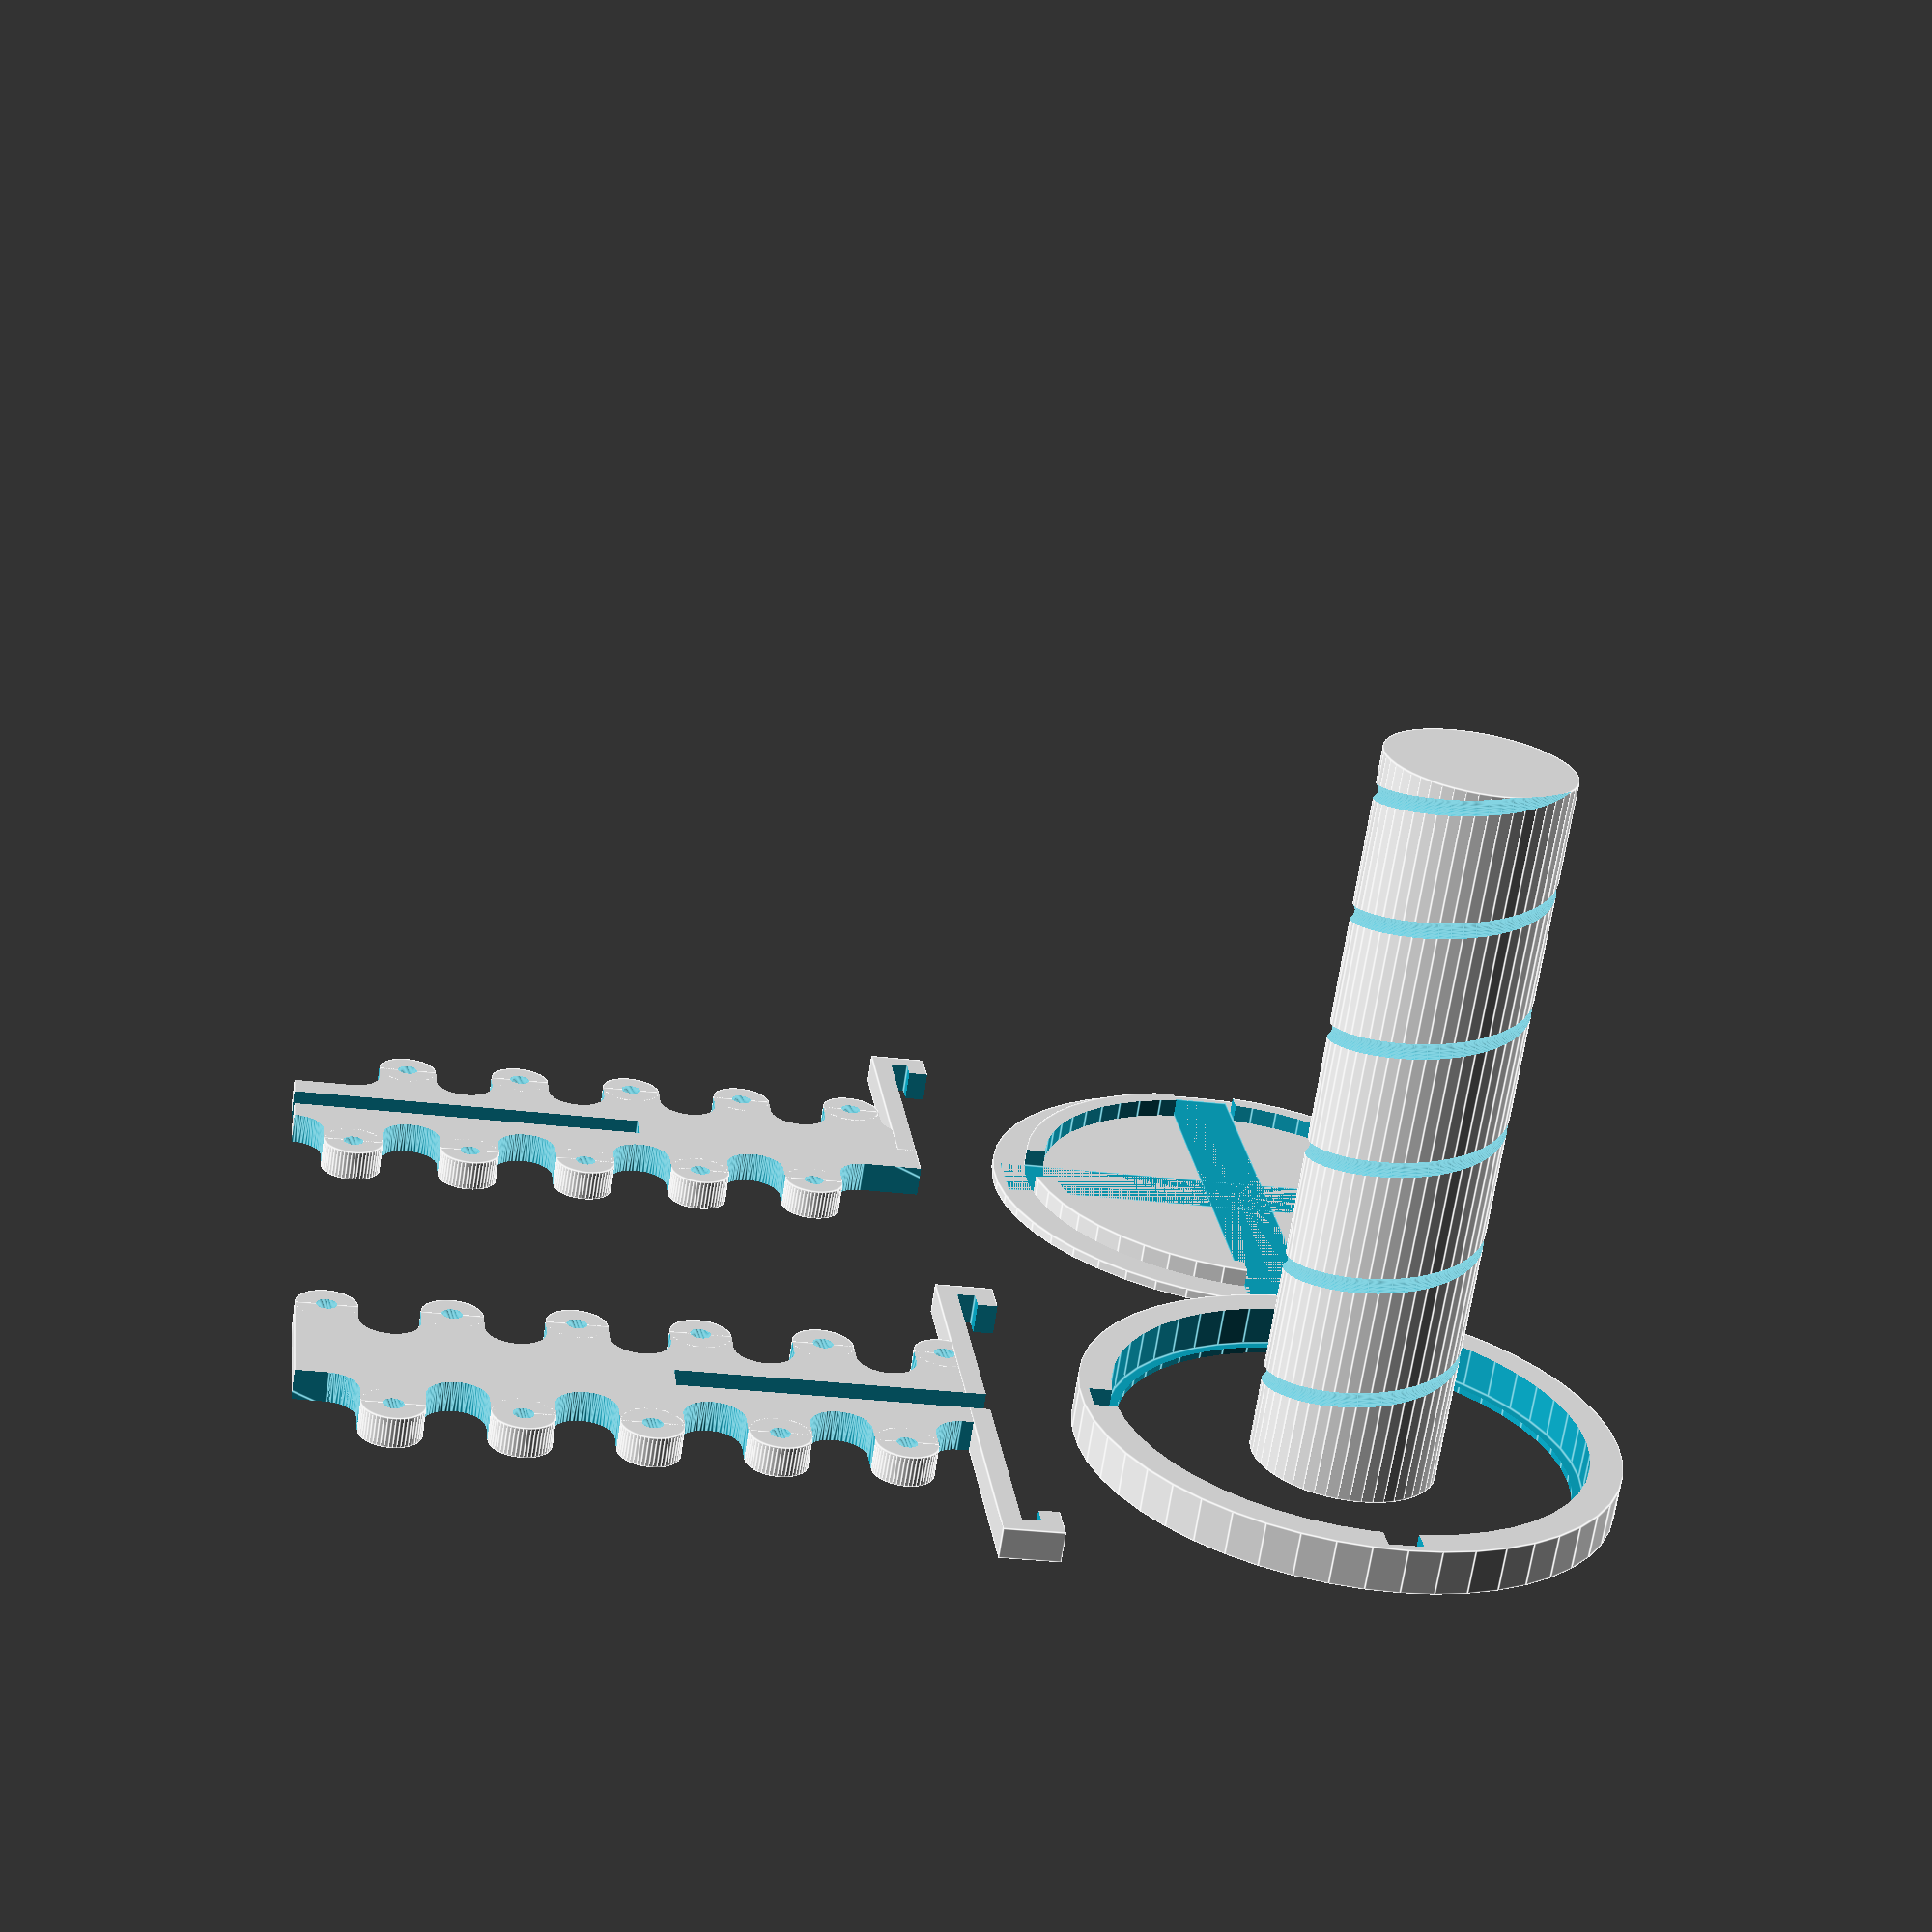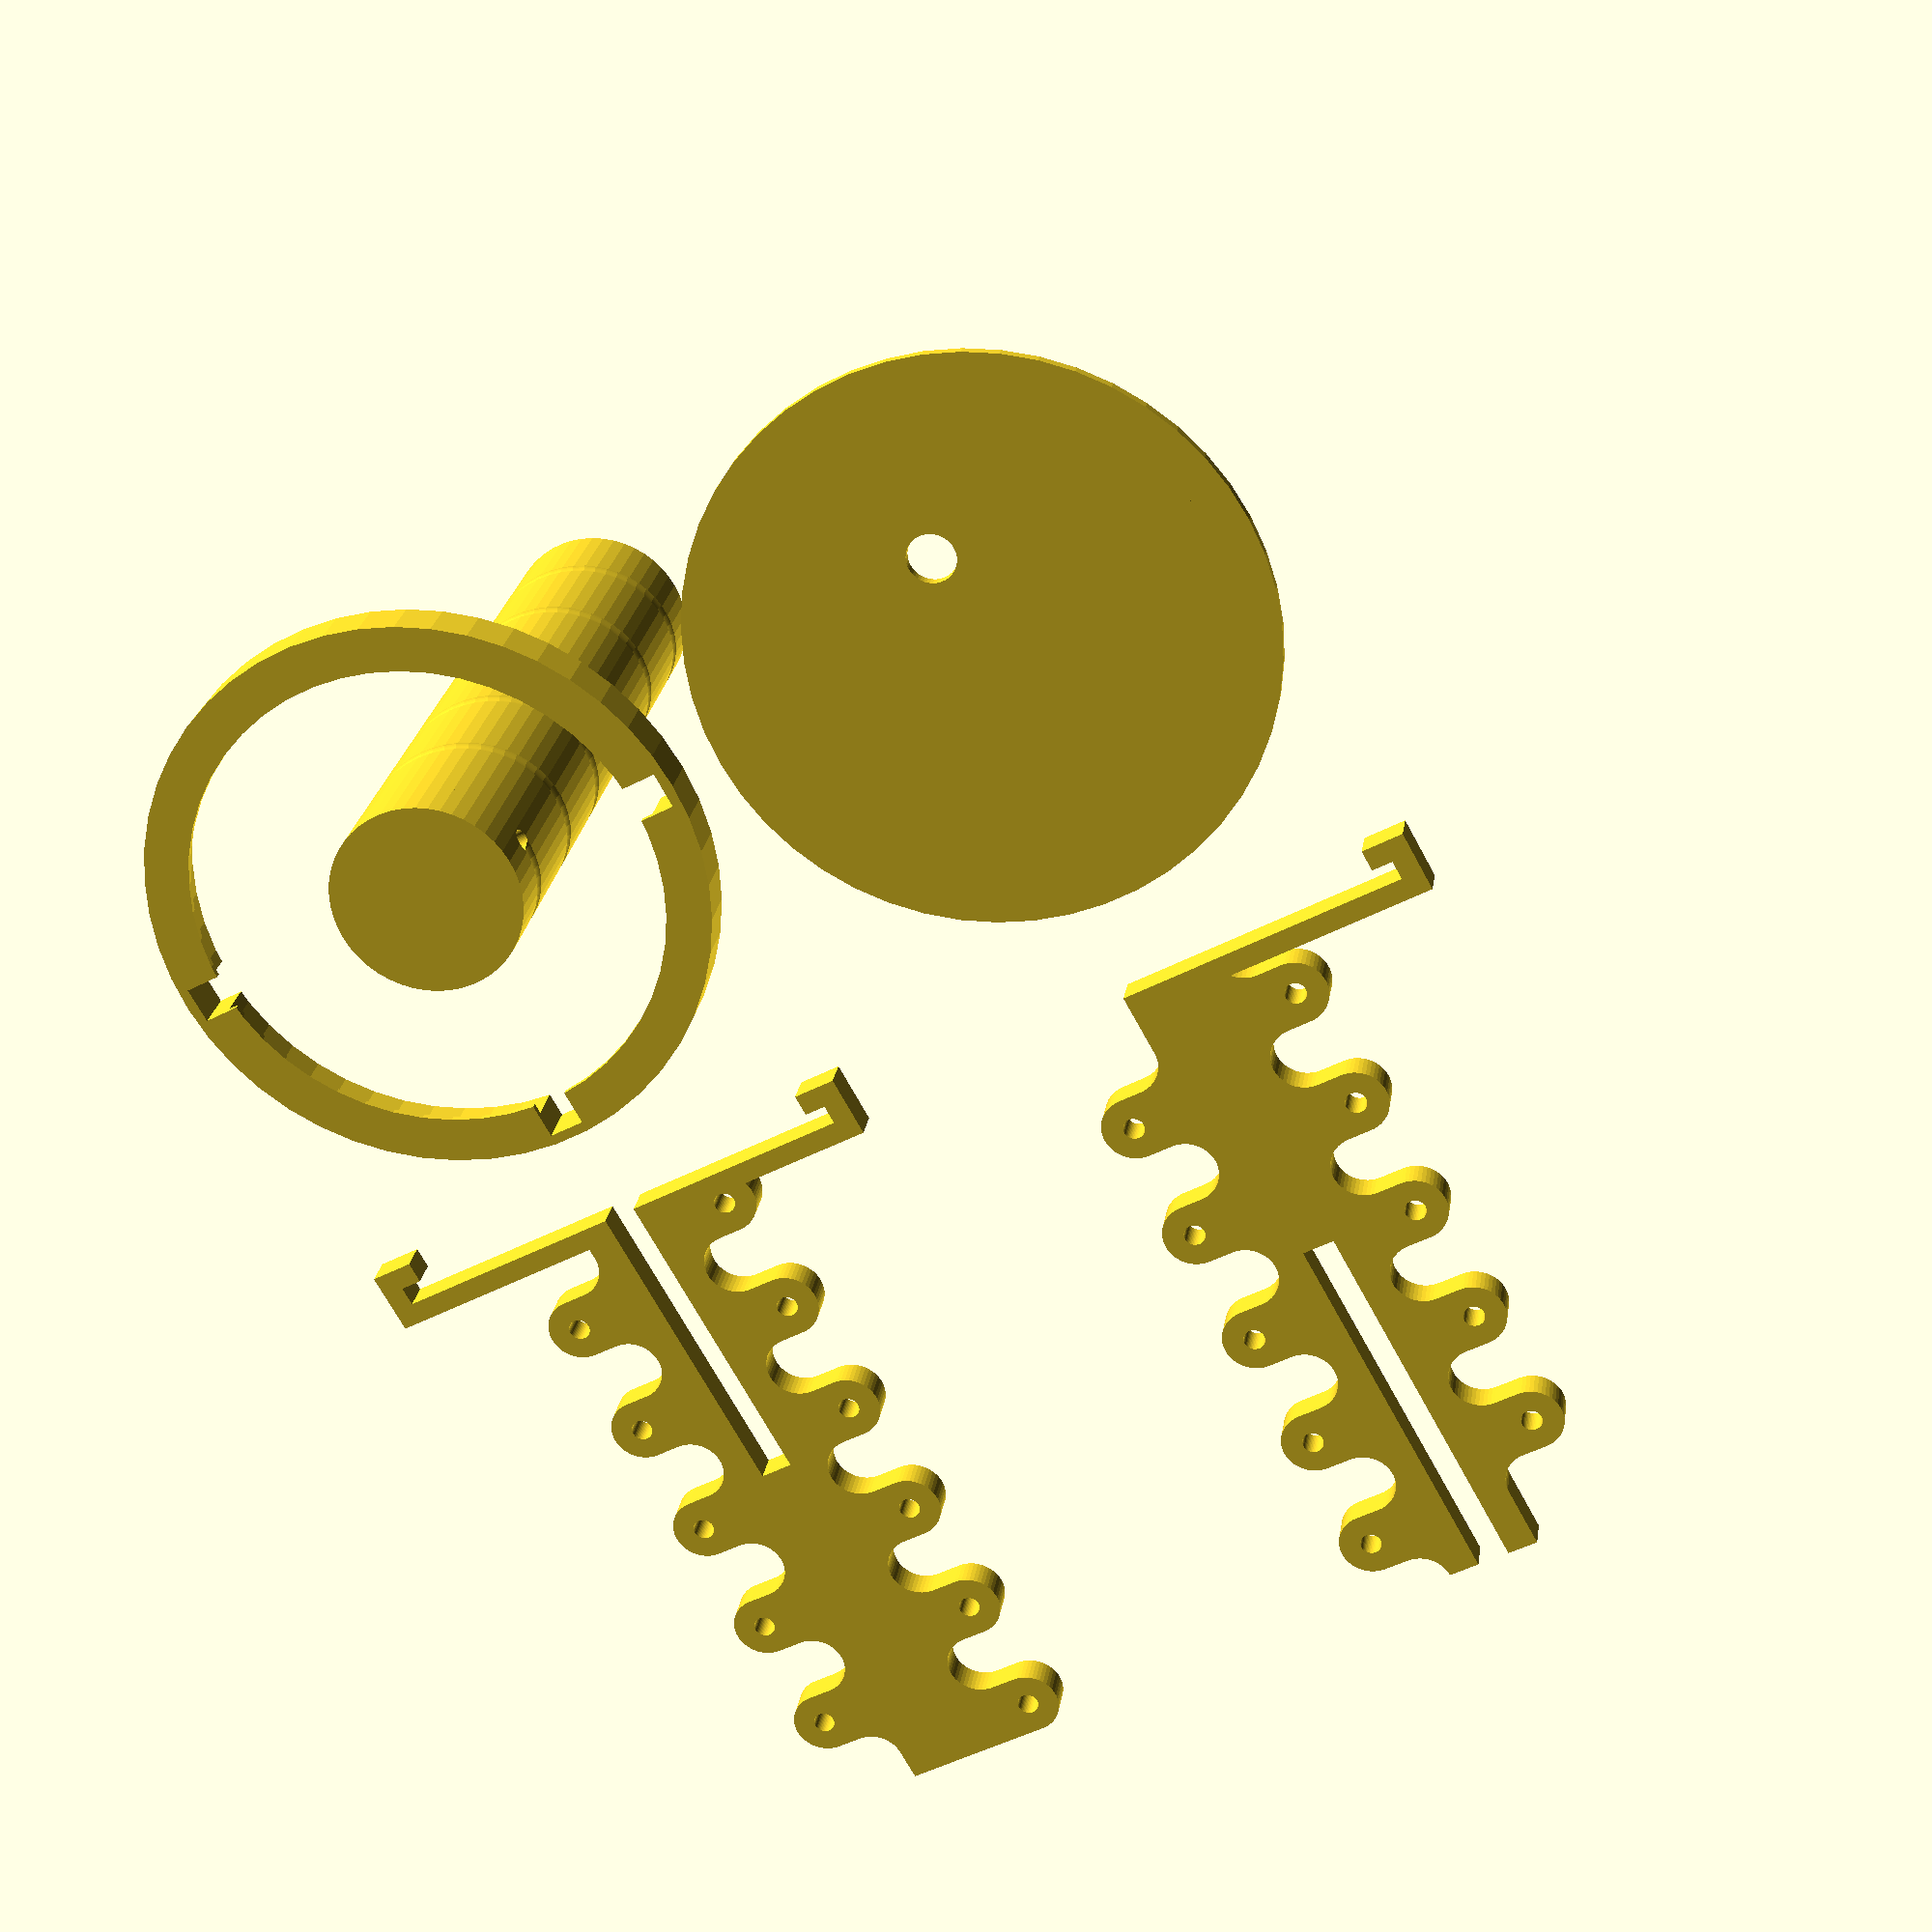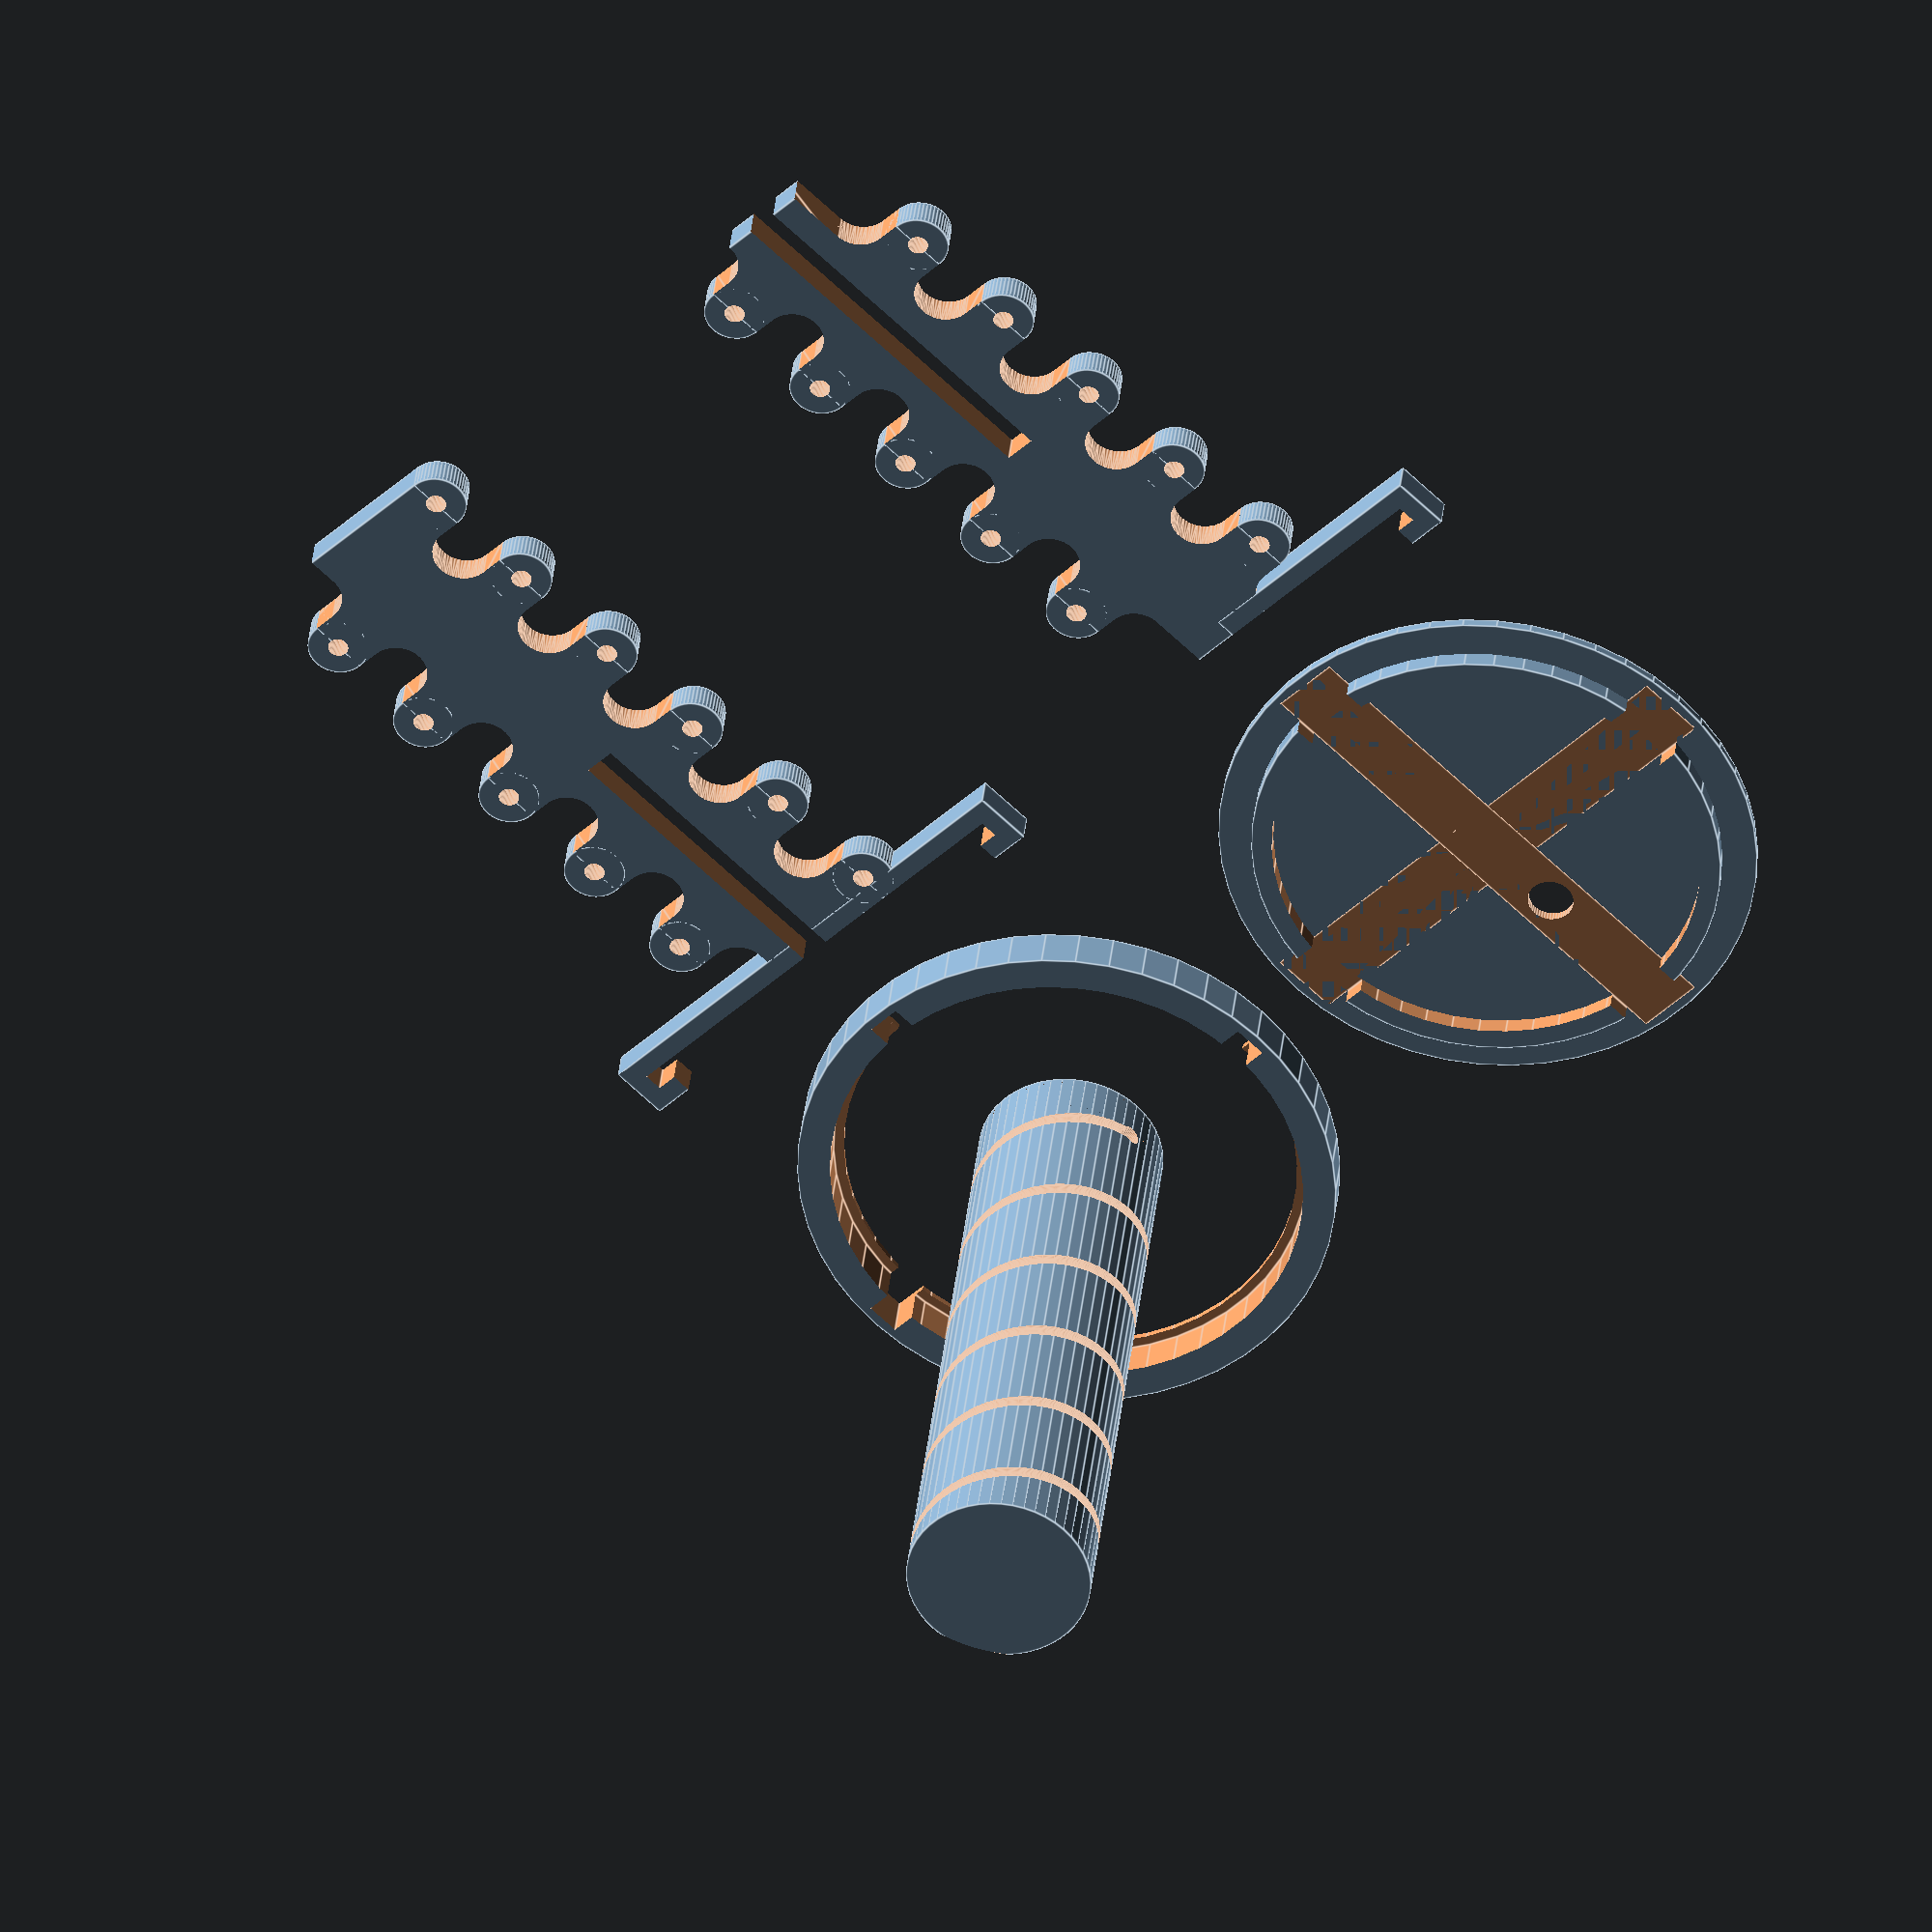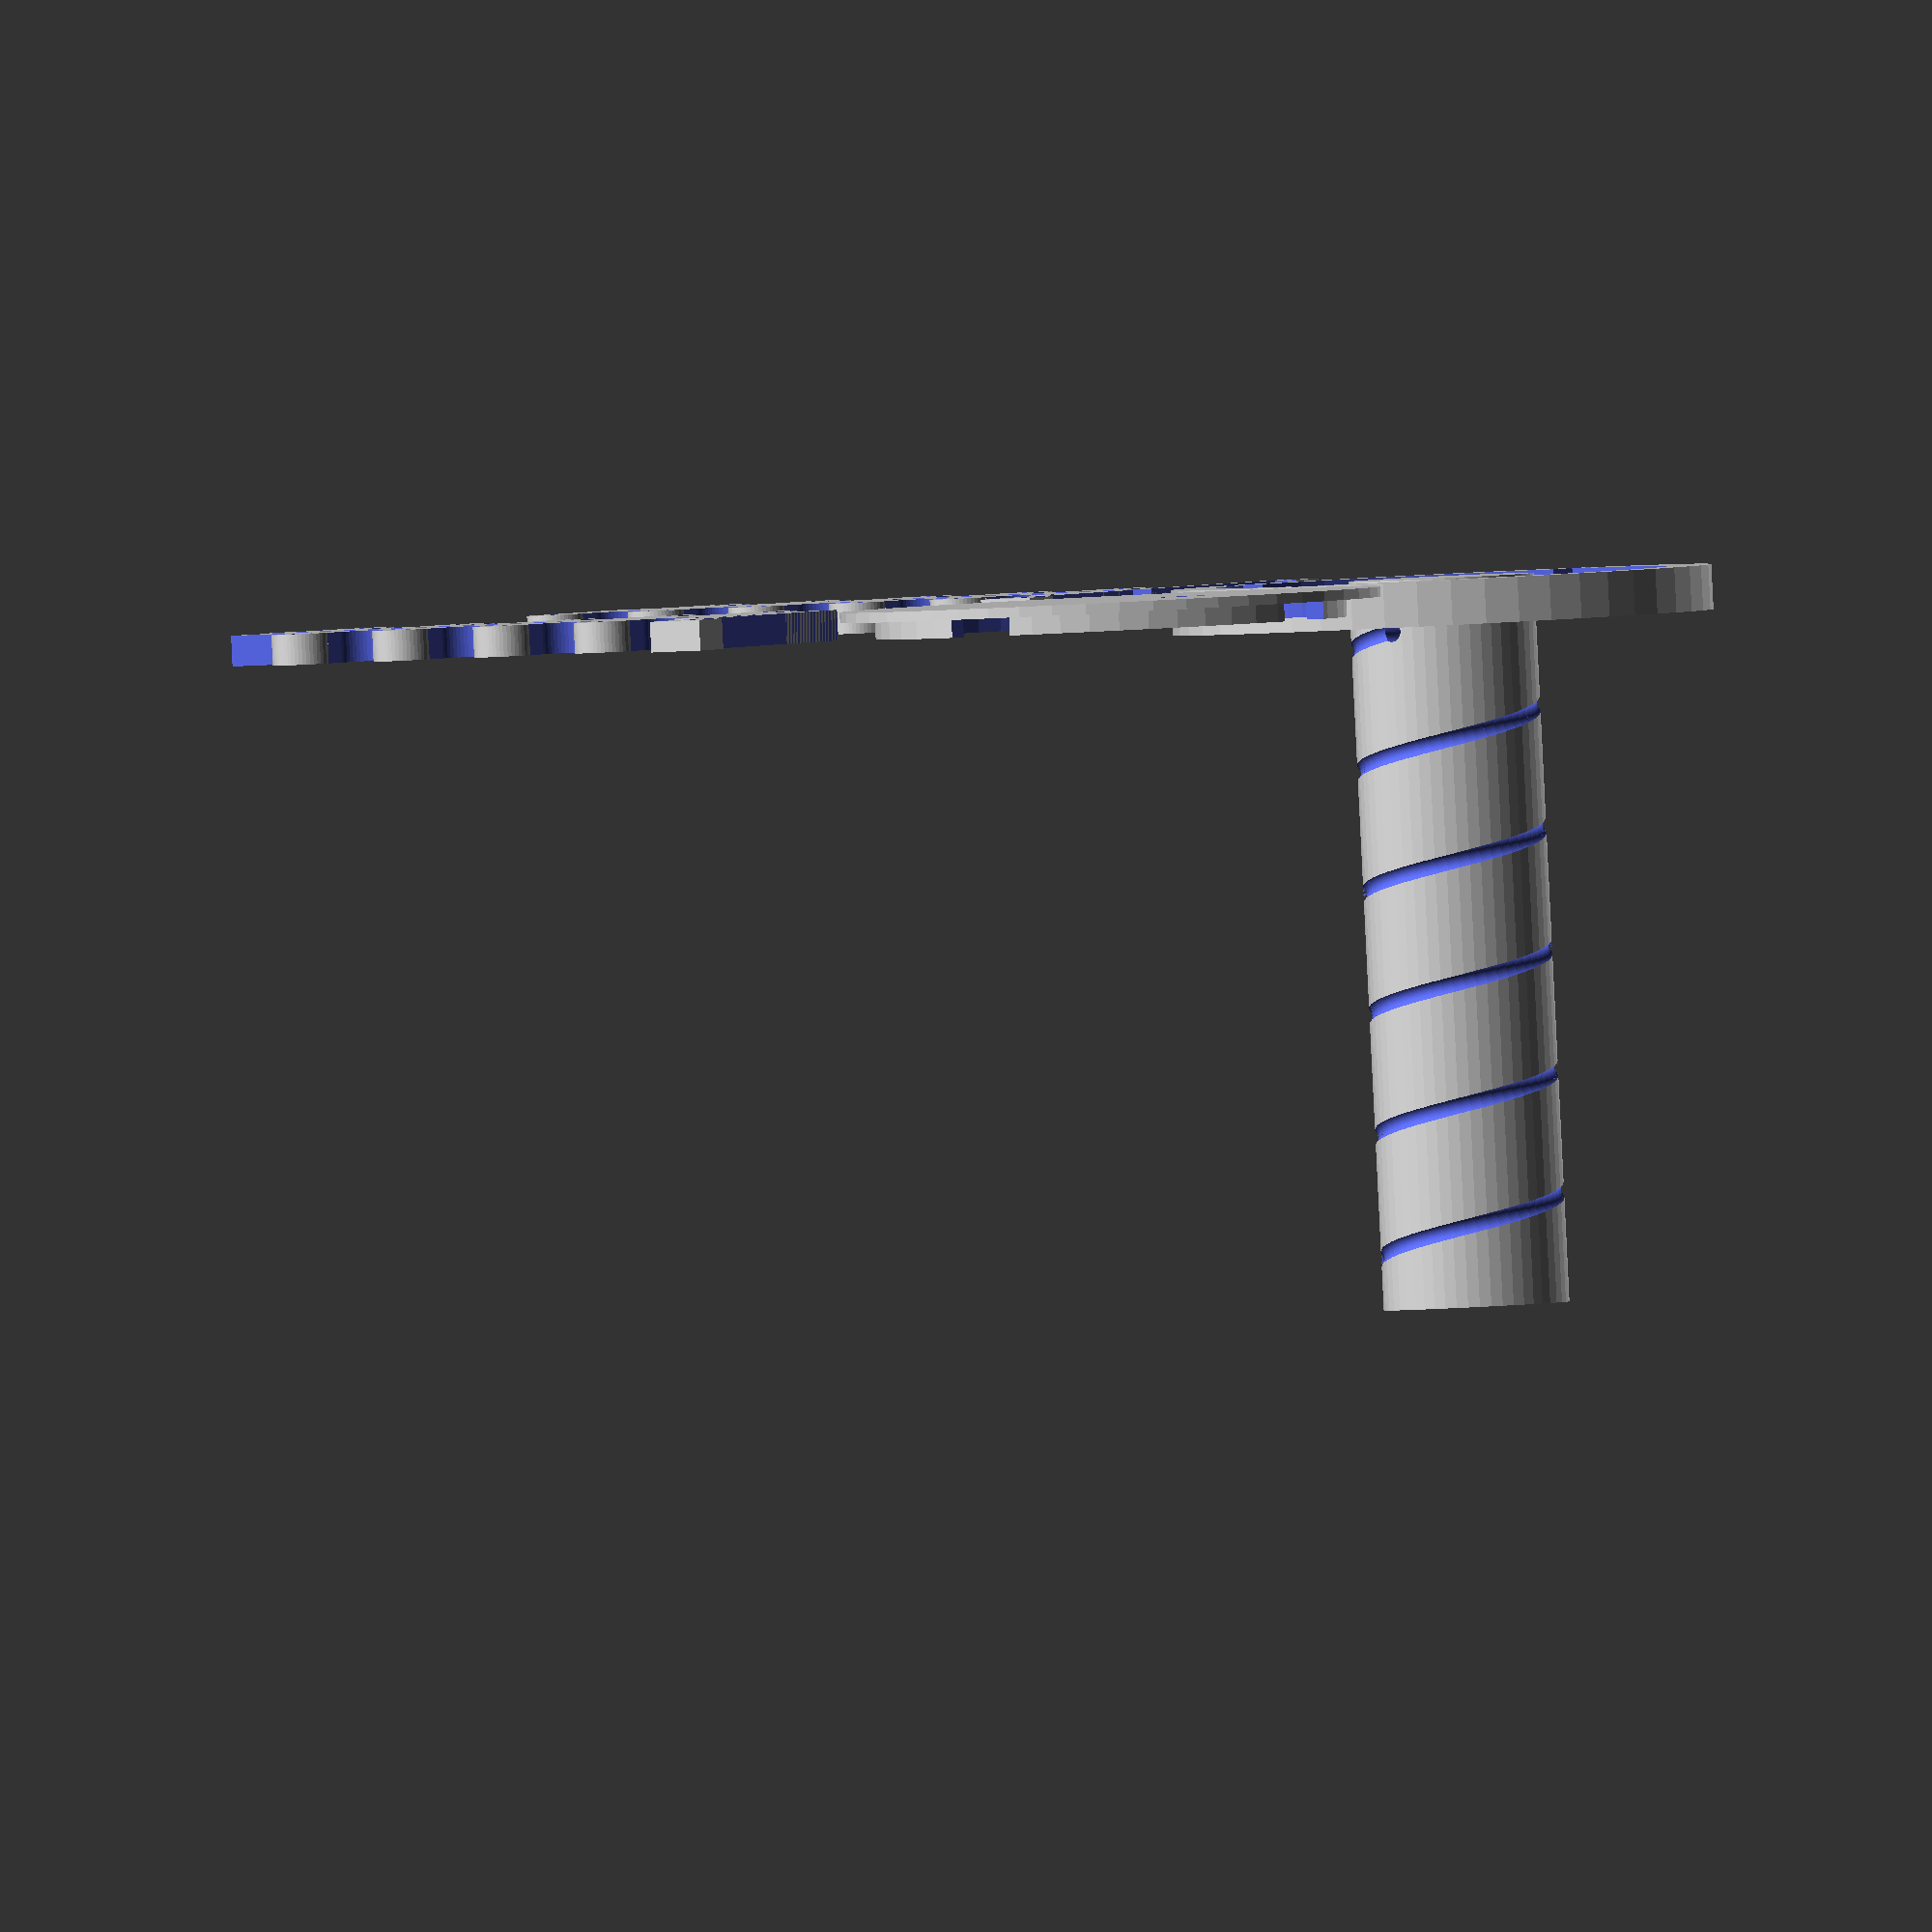
<openscad>
/* [General] */
// Which parts to render (CAUTION: rendering "all" parts tends to time out on thingiverse)
part = "all"; // [all: All, winding: Winding template, top: Top support structure, bottom: Bottom support structure, reflector: Reflector Base, cover: Cover, frame: All frame parts]
// Circular polarization
polarization = "right"; // [left: Left, right: Right]
// Turns of your antenna (value from calculator)
turns = 5; // [1:1:16]
// Inner Diameter of your antenna (value from calculator)
D = 17.5;
// Diameter of your antenna wire (value from calculator, but adjust for your printers tolerances)
d = 2;
// Height of your antenna (value from calculator)
L = 59.4;

/* [Reflector] */
// Shape of the reflector PCB
reflectorShape = "round"; // [square: Square, round: Round]
// Diameter or width of the Reflector (account for your printers tolerances here)
reflectorDiameter = 46.5;
// Thickness of the reflector PCB
reflectorThickness = 1.8;
// Thickness of the walls for the Reflector mounts (adjust to your liking - best a multiple of your nozzle diameter)
reflectorWalls = 2;
// Thickness of the walls of the Reflector cover (adjust to your liking - best a multiple of your nozzle diameter)
reflectorCoverWalls = 1.2;
// Brim over the reflector, how much the reflector material should be overlapped
reflectorCoverBrim = 1;
// Height of the Brim over the reflector (adjust to your linking, best a multiple of your layer height)
reflectorCoverBrimHeight = 0.6;
// Outer diameter of the coaxial cable, with shielding but without insulation  (account for your printers tolerances here)
coaxialDiameter = 4.5;
// Thickness of the reflector back cover (adjust to your linking, best a multiple of your layer height)
reflectorBackCoverHeight = 1;
// Width of the reflector back cover snaps (adjust to your liking - best a multiple of your nozzle diameter)
reflectorBackCoverSnapWidth  = 2;

/* [Tolerances] */
// Padding for the cover slits (tolearance for the top and bottom frame pieces to fit into the slits of the ring)
reflectorCoverPadding = 0.2;
// padding between the slot parts (sides)
slitPadding = 0.05;
// padding between the slot parts (joint)
slitPaddingTop = 0.2;
// Resolution of the helix (more will render longer, or timeout on thingiverse)
resolution = 64; // [1:1:256]
// Thickness of the walls (adjust to your liking - best a multiple of your nozzle diameter)
walls = 2;
// Thickness of each support piece (adjust to your liking - best a multiple of your layer height, thinner is better)
depth = 3;

/* [Hidden] */
$fn = 50;

direction = polarization;
enableReflectorMounts =  "enabled";

height = L;
innerDiameter = D;
conductorDiameter = d;
innerRadius = innerDiameter / 2;
conductorRadius = conductorDiameter / 2;
spacing = height / turns;

cutoutRadius = (spacing - (walls + conductorRadius) * 2) / 2;
cutoutY = cutoutRadius + depth / 2 + walls * 1.5;

topRadius = innerRadius + conductorRadius - cutoutRadius;
holeRadius = conductorRadius;

holeWrapperRadius = holeRadius + walls;
holeWrapperY = innerRadius + conductorRadius;
holeWrapperZ = conductorRadius + walls;
totalHeight = height + (conductorRadius + walls) * 2;

reflectorRadius = reflectorDiameter / 2;
reflectorDiameterOuter = reflectorDiameter + reflectorWalls * 2;

reflectorCoverHeight = reflectorWalls + reflectorThickness + reflectorCoverBrimHeight;
reflectorCoverDepth = depth + reflectorCoverPadding * 2;

coverWidth = reflectorDiameter + reflectorWalls * 2 + reflectorCoverWalls * 2;
reflectorWallOffset = reflectorCoverWalls + reflectorWalls;
reflectorBrimTotal = reflectorCoverBrim * 2;
widthCross = reflectorCoverPadding * 2 + reflectorDiameterOuter;
coverRadius = coverWidth / 2;

coaxialRadius = coaxialDiameter / 2;

reflectorBackCoverSnapHeight = reflectorWalls - reflectorCoverPadding;
reflectorBackCoverOuterRadius = coverRadius - reflectorCoverWalls - reflectorWalls - reflectorCoverPadding;
reflectorBackCoverOuterWidth = reflectorDiameter - reflectorCoverPadding * 2;

renderPart();

module renderPart() {
    if(part == "all") {
        spacing = 5;

        translate([0, 0, depth / 2])
            renderTop();

        translate([coverWidth+ spacing, 0, depth / 2])
            renderBottom();
     
        if(direction == "right") {
            translate([0, -coverWidth / 2 -  reflectorThickness - reflectorWalls -spacing, 0])
                template(cw = false);
        }
        else {
            translate([0, -coverWidth / 2 -  reflectorThickness - reflectorWalls -spacing, 0])
                template(cw = true);  
        }
        
        if(reflectorShape == "square") {
            translate([-coverWidth / 2, -coverWidth -  reflectorThickness - reflectorWalls -spacing, 0])
                reflector();
        }
        
        if(reflectorShape == "round") {
            translate([-coverWidth / 2, -coverWidth -  reflectorThickness - reflectorWalls -spacing, 0])
                roundReflector();
        }
        
        if(reflectorShape == "square") {
            translate([coverWidth / 2 + spacing, -coverWidth -  reflectorThickness - reflectorWalls -spacing, 0])
                cover();
        }

        if(reflectorShape == "round") {
            translate([coverWidth / 2 + spacing, -coverWidth -  reflectorThickness - reflectorWalls -spacing, 0])
                coverRound();
        }
    }


    if(part == "frame") {
        spacing = 5;

        translate([0,0, depth / 2])
            renderTop();

        translate([coverWidth+ spacing, 0, depth / 2])
            renderBottom();
        
        if(reflectorShape == "square") {
            translate([-coverWidth / 2, -coverWidth -  reflectorThickness - reflectorWalls -spacing, 0])
                reflector();
        }
        
        if(reflectorShape == "round") {
            translate([-coverWidth / 2, -coverWidth -  reflectorThickness - reflectorWalls -spacing, 0])
                roundReflector();
        }        

        if(reflectorShape == "square") {
            translate([coverWidth / 2 + spacing, -coverWidth -  reflectorThickness - reflectorWalls -spacing, 0])
                cover();
        }

        if(reflectorShape == "round") {
            translate([coverWidth / 2 + spacing, -coverWidth -  reflectorThickness - reflectorWalls -spacing, 0])
                coverRound();
        }
    }

    if(part == "winding") {
        if(direction == "right") {
            template(cw = false);
        }
        else {
            template(cw = true);
        }
        
    }

    if(part == "top") {
        renderTop();
    }

    if(part == "bottom") {
        renderBottom();
    }
    if(part == "reflector") {
        if(reflectorShape == "square") {
            reflector();
        }
        
        if(reflectorShape == "round") {
            roundReflector();
        }
    }

    if(part == "cover") {
        if(reflectorShape == "square") {
            cover();
        }

        if(reflectorShape == "round") {
            coverRound();
        }
    }
}

module roundReflector() {
    translate([coverRadius, coverRadius, 0]) {
        group() {
            difference() {
                cylinder(r = coverRadius, h = reflectorCoverHeight);

                translate([0, 0, reflectorCoverBrimHeight])
                    cylinder(r = reflectorRadius, h = reflectorCoverHeight);

                translate([0, 0, -1])
                    cylinder(r = reflectorRadius - reflectorCoverBrim, h = reflectorCoverHeight + 2);

                translate([-widthCross / 2, -reflectorCoverDepth / 2, -1])
                    cube([widthCross, reflectorCoverDepth, reflectorCoverHeight + 2]);
            
                translate([-reflectorCoverDepth / 2, 0, -1])
                    cube([reflectorCoverDepth, widthCross / 2, reflectorCoverHeight + 2]);
            }
        }
    }
}

module reflector() {
    difference() {
        cube([coverWidth, coverWidth, reflectorCoverHeight]);
        
        translate([reflectorWallOffset, reflectorWallOffset, reflectorCoverBrimHeight])
            cube([reflectorDiameter, reflectorDiameter, reflectorWallOffset + reflectorThickness + 2]);
        
        translate([reflectorWallOffset + 1, reflectorWallOffset + 1, -1])
            cube([reflectorDiameter - reflectorBrimTotal, reflectorDiameter - reflectorBrimTotal, reflectorWallOffset + reflectorThickness + 2]);

        group() { 
            translate([reflectorCoverWalls - reflectorCoverPadding, coverWidth / 2 -reflectorCoverDepth / 2, -1])
                cube([widthCross, reflectorCoverDepth, reflectorCoverHeight + 2]);
            
            translate([coverWidth / 2 -reflectorCoverDepth / 2, reflectorCoverWalls - reflectorCoverPadding + widthCross / 2, -1])
                cube([reflectorCoverDepth, widthCross / 2, reflectorCoverHeight + 2]);
        }
    }
}

module cover() {
    difference() {
        group() {
            cube([coverWidth, coverWidth, reflectorBackCoverHeight]);
            
            translate([reflectorWallOffset + reflectorCoverPadding, reflectorWallOffset + reflectorCoverPadding , 0])
                cube([reflectorBackCoverOuterWidth, reflectorBackCoverOuterWidth, reflectorBackCoverHeight + reflectorBackCoverSnapHeight]);
        }
        translate([coverRadius, coverRadius - innerRadius, -1])
            cylinder(r = coaxialRadius, h = reflectorBackCoverHeight + 2);

        translate([reflectorWallOffset + reflectorCoverPadding +  reflectorBackCoverSnapWidth, reflectorWallOffset + reflectorCoverPadding +  reflectorBackCoverSnapWidth, reflectorBackCoverHeight])
                cube([reflectorBackCoverOuterWidth - reflectorBackCoverSnapWidth * 2, reflectorBackCoverOuterWidth - reflectorBackCoverSnapWidth * 2, reflectorBackCoverHeight + reflectorBackCoverSnapHeight]);

        group() { 
            translate([reflectorCoverWalls - reflectorCoverPadding, coverWidth/2 -reflectorCoverDepth, reflectorBackCoverHeight])
                cube([widthCross, reflectorCoverDepth * 2, reflectorCoverHeight + 2]);
            
            translate([coverWidth / 2 -reflectorCoverDepth, reflectorCoverWalls - reflectorCoverPadding, reflectorBackCoverHeight])
                cube([reflectorCoverDepth * 2, widthCross, reflectorCoverHeight + 2]);
        }
    }
}

module coverRound() {        
    difference() {
        translate([coverRadius, coverRadius, 0]) {
            group(){
                cylinder(r = coverRadius, h = reflectorBackCoverHeight);
                difference() {
                    cylinder(r = reflectorBackCoverOuterRadius, h = reflectorBackCoverHeight + reflectorBackCoverSnapHeight);
                    cylinder(r = reflectorBackCoverOuterRadius - reflectorBackCoverSnapWidth, h = reflectorBackCoverHeight + reflectorBackCoverSnapHeight + 1);
                }
            }
        }

        translate([coverRadius, coverRadius - innerRadius, -1])
            cylinder(r = coaxialRadius, h = reflectorBackCoverHeight + 2);

        group() { 
            translate([reflectorCoverWalls - reflectorCoverPadding, coverWidth/2 -reflectorCoverDepth, reflectorBackCoverHeight])
                cube([widthCross, reflectorCoverDepth * 2, reflectorCoverHeight + 2]);
            
            translate([coverWidth / 2 -reflectorCoverDepth, reflectorCoverWalls - reflectorCoverPadding, reflectorBackCoverHeight])
                cube([reflectorCoverDepth * 2, widthCross, reflectorCoverHeight + 2]);
        }
    }
}

module renderTop() {
    rotate([0, 270, 270])
        top();
}

module renderBottom() {
    rotate([0, 270, 270])
        bottom();
}
    
module top() {
    slitHeight = (height) / 2 + slitPaddingTop;
    turnOffset = 0;

    difference() {
        if(enableReflectorMounts == "enabled") {
            support(turnOffset = turnOffset);
        }
        else {
            support(turnOffset = turnOffset, mounts = false);
        }

        translate([-depth, -depth / 2 - slitPadding, -1])
            cube([depth + 2, depth + slitPadding * 2, slitHeight + 1]);
        
        hull() {
            rotate([0,90,0]) {
                translate([-holeWrapperZ - (spacing * turns) - turnOffset, -innerDiameter, -depth + 1])
                    cylinder(r = cutoutRadius, h = depth + 2);
                
                translate([-holeWrapperZ - (spacing * turns) - turnOffset, -cutoutY, -depth + 1])
                    cylinder(r = cutoutRadius, h = depth + 2);

                translate([-holeWrapperZ - (spacing * (turns + 1)) - turnOffset, -innerDiameter, -depth + 1])
                    cylinder(r = cutoutRadius, h = depth + 2);
                
                translate([-holeWrapperZ - (spacing * (turns + 1)) - turnOffset, -cutoutY, -depth + 1])
                    cylinder(r = cutoutRadius, h = depth + 2);
            }
        }
    }
}

module bottom() {
    slitOffset = (height / 2) - slitPaddingTop;
    turnOffset = spacing / 4;

    difference() {
        if(enableReflectorMounts == "enabled") {
            support(turnOffset = turnOffset, mounts = true, both = false);
        }
        else {
            support(turnOffset = turnOffset, mounts = false);
        }
        

        translate([-depth, -depth / 2 - slitPadding, slitOffset])
            cube([depth + 2, depth + slitPadding * 2, height]);
        
        hull() {
            rotate([0,90,0]) {
                translate([-holeWrapperZ - (spacing * turns) + spacing / 2 - turnOffset, innerDiameter, -depth + 1])
                    cylinder(r = cutoutRadius, h = depth + 2);
                
                translate([-holeWrapperZ - (spacing * turns) + spacing / 2 - turnOffset, cutoutY, -depth + 1])
                        cylinder(r = cutoutRadius, h = depth + 2);

                translate([-holeWrapperZ - (spacing * (turns + 1)) + spacing / 2 - turnOffset, innerDiameter, -depth + 1])
                    cylinder(r = cutoutRadius, h = depth + 2);
                
                translate([-holeWrapperZ - (spacing * (turns + 1)) + spacing / 2 - turnOffset, cutoutY, -depth + 1])
                    cylinder(r = cutoutRadius, h = depth + 2);
            }
        }
    }
}

module support(turnOffset = 0, mounts = true, both = true) {
    difference() {
        group() {
            difference() {
                group() {
                    for(i=[0:1:turns]) {
                        rotate([0,90,0])
                            translate([-holeWrapperZ - spacing * i - turnOffset, holeWrapperY, -depth / 2])
                                cylinder(r = holeWrapperRadius, h = depth);
                    }
                    
                    for(i=[0:1:turns -1]) {
                        rotate([0,90,0])
                            translate([-holeWrapperZ - spacing * i  - spacing / 2 - turnOffset, -holeWrapperY, -depth / 2])
                                cylinder(r = holeWrapperRadius, h = depth);
                    }
                    
                    translate([-depth / 2, -holeWrapperY, 0]) {
                        cube([depth, holeWrapperY * 2, turns * spacing + holeWrapperRadius * 2]);
                    }
                }

                for(i=[0:1:turns]) {
                    rotate([0,90,0]) {
                        hull() {
                            translate([-holeWrapperZ - spacing * (i + 1) + spacing / 2 - turnOffset, holeWrapperY, -depth + 1])
                                cylinder(r = cutoutRadius, h = depth + 2);

                            translate([-holeWrapperZ - spacing * (i + 1) + spacing / 2 - turnOffset, cutoutY, -depth + 1])
                                cylinder(r = cutoutRadius, h = depth + 2);
                        }
                    }
                }
                
                for(i=[0:1:turns - 1]) {
                    rotate([0,90,0]) {
                        hull() {
                            translate([-holeWrapperZ - spacing * i - spacing / 2 - spacing / 2 - turnOffset, -holeWrapperY, -depth + 1])
                                cylinder(r = cutoutRadius, h = depth + 2);

                            translate([-holeWrapperZ - spacing * i - spacing/2- spacing / 2 - turnOffset, -cutoutY, -depth + 1])
                                cylinder(r = cutoutRadius, h = depth + 2);
                        }
                    }
                }

                rotate([0,90,0]) {
                    hull() {
                        translate([-holeWrapperZ - spacing * -1 - spacing/2- spacing / 2 - turnOffset, -cutoutY, -depth + 1])
                            cylinder(r = cutoutRadius, h = depth + 2);
                        
                        translate([-holeWrapperZ - spacing * -1 - spacing/2- spacing / 2 - turnOffset, -cutoutY * 2, -depth + 1])
                            cylinder(r = cutoutRadius, h = depth + 2);
                    
                        translate([-holeWrapperZ - spacing * -2 - spacing/2- spacing / 2 - turnOffset, -cutoutY, -depth + 1])
                            cylinder(r = cutoutRadius, h = depth + 2);
                        
                        translate([-holeWrapperZ - spacing * -2 - spacing/2- spacing / 2 - turnOffset, -cutoutY * 2, -depth + 1])
                            cylinder(r = cutoutRadius, h = depth + 2);
                    }
                
                    hull() {
                        translate([-holeWrapperZ + spacing / 2 - turnOffset, holeWrapperY, -depth + 1])
                            cylinder(r = cutoutRadius, h = depth + 2);

                        translate([-holeWrapperZ + spacing / 2 - turnOffset, cutoutY, -depth + 1])
                            cylinder(r = cutoutRadius, h = depth + 2);
                    
                        translate([-holeWrapperZ - spacing * -1 + spacing / 2 - turnOffset, holeWrapperY, -depth + 1])
                            cylinder(r = cutoutRadius, h = depth + 2);

                        translate([-holeWrapperZ - spacing * -1 + spacing / 2 - turnOffset, cutoutY, -depth + 1])
                            cylinder(r = cutoutRadius, h = depth + 2);
                    }
                }
            }

            // Full mount
            if(mounts && both) {
                difference() {
                    translate([-depth / 2,-reflectorDiameterOuter / 2, -reflectorWalls - reflectorThickness])
                        cube([depth, reflectorDiameterOuter, reflectorWalls * 2 + reflectorThickness]);
                    
                    translate([-depth / 2 - 1,-reflectorRadius, -reflectorThickness])
                        cube([depth + 2, reflectorDiameter, reflectorThickness]);
                    
                    translate([-depth / 2 - 1, -reflectorRadius + reflectorWalls, -reflectorWalls - reflectorThickness - 1])
                        cube([depth + 2, reflectorDiameter - reflectorWalls * 2, reflectorWalls + 2]);
                }
            }

            // Half mount
            if(mounts && !both) {
                difference() {
                    translate([-depth / 2, 0, -reflectorWalls - reflectorThickness])
                        cube([depth, reflectorDiameterOuter / 2, reflectorWalls * 2 + reflectorThickness]);
                    
                    translate([-depth / 2 - 1,-reflectorRadius, -reflectorThickness])
                        cube([depth + 2, reflectorDiameter, reflectorThickness]);
                    
                    translate([-depth / 2 - 1, -reflectorRadius + reflectorWalls, -reflectorWalls - reflectorThickness - 1])
                        cube([depth + 2, reflectorDiameter - reflectorWalls * 2, reflectorWalls + 2]);
                }
            }
        }

        // Holes left
        for(i=[0:1:turns - 1]) {
            rotate([0,90,0]) {
                translate([-holeWrapperZ - spacing * i - spacing / 2 - turnOffset, -holeWrapperY, -depth + 1])
                    cylinder(r = holeRadius, h = depth + 2);
            }
        }

        // Holes right
        for(i=[0:1:turns]) {
            rotate([0,90,0]) {
                translate([-holeWrapperZ - spacing * i - turnOffset, holeWrapperY, -depth + 1])
                    cylinder(r = holeRadius, h = depth + 2);
            }
        }
    }
}

module template(cw = true) {
    additionalHeight = height / turns;
    difference() {
        cylinder(h=height + additionalHeight, r = innerRadius + conductorRadius / 3);

        translate([0, 0, conductorRadius * 3 + 2]) {
            helix(
                turns = turns + 1,
                innerRadius = innerRadius + conductorRadius,
                radius = conductorRadius,
                height = height + additionalHeight,
                cw = cw,
                slices = resolution
            );
            
            rotate([90,0,90])
                cylinder(r=conductorRadius, h = innerRadius + conductorRadius);
        }
    }
}

module helix(turns = 5, innerRadius = 8.75, radius = 0.5, height = 59.4, cw = true, slices = 50) {
    if(cw) {
        rotate([0, 180, 180]) {
            elliptic_spring(
                turns = turns,
                R = innerRadius,
                r = radius,
                height = height * -1,
                slices = 50);
        }
    }
    else {
        elliptic_spring(
            turns = turns,
            R = innerRadius,
            r = radius,
            height = height,
            slices = 50);
    }
}

module elliptic_ring(R = 10, r = 2, slices = 50, h = 0, w = 360) {
    dz = h / slices;
    dwx = atan(h / (R * 2) / PI);
	for (i = [0:slices-1]) {
        hull() {
            translate([R * cos((i + 1) * w / slices), R * sin((i + 1) * w / slices), (i + 1) * dz])
                rotate([90 + dwx, 0, (i + 1) * w / slices])
                    cylinder(r = r, h = 0.01);
            
             translate([R * cos((i) * w / slices), R * sin((i) * w / slices), i * dz])
                rotate([90 + dwx, 0, i * w / slices])
                    cylinder(r = r, h = 0.01);
        }
    }
}

module elliptic_spring(turns = 5, R = 20, r = 1, height = 20, slices = 50) {
    turnHeight = height / turns;
    for(i = [0:turns - 1])
        translate([0, 0, turnHeight * i])
            elliptic_ring(R, r, slices, turnHeight);
}
</openscad>
<views>
elev=248.9 azim=82.6 roll=188.6 proj=p view=edges
elev=154.9 azim=28.8 roll=351.1 proj=p view=wireframe
elev=324.2 azim=315.1 roll=5.7 proj=o view=edges
elev=89.3 azim=56.0 roll=182.8 proj=o view=wireframe
</views>
